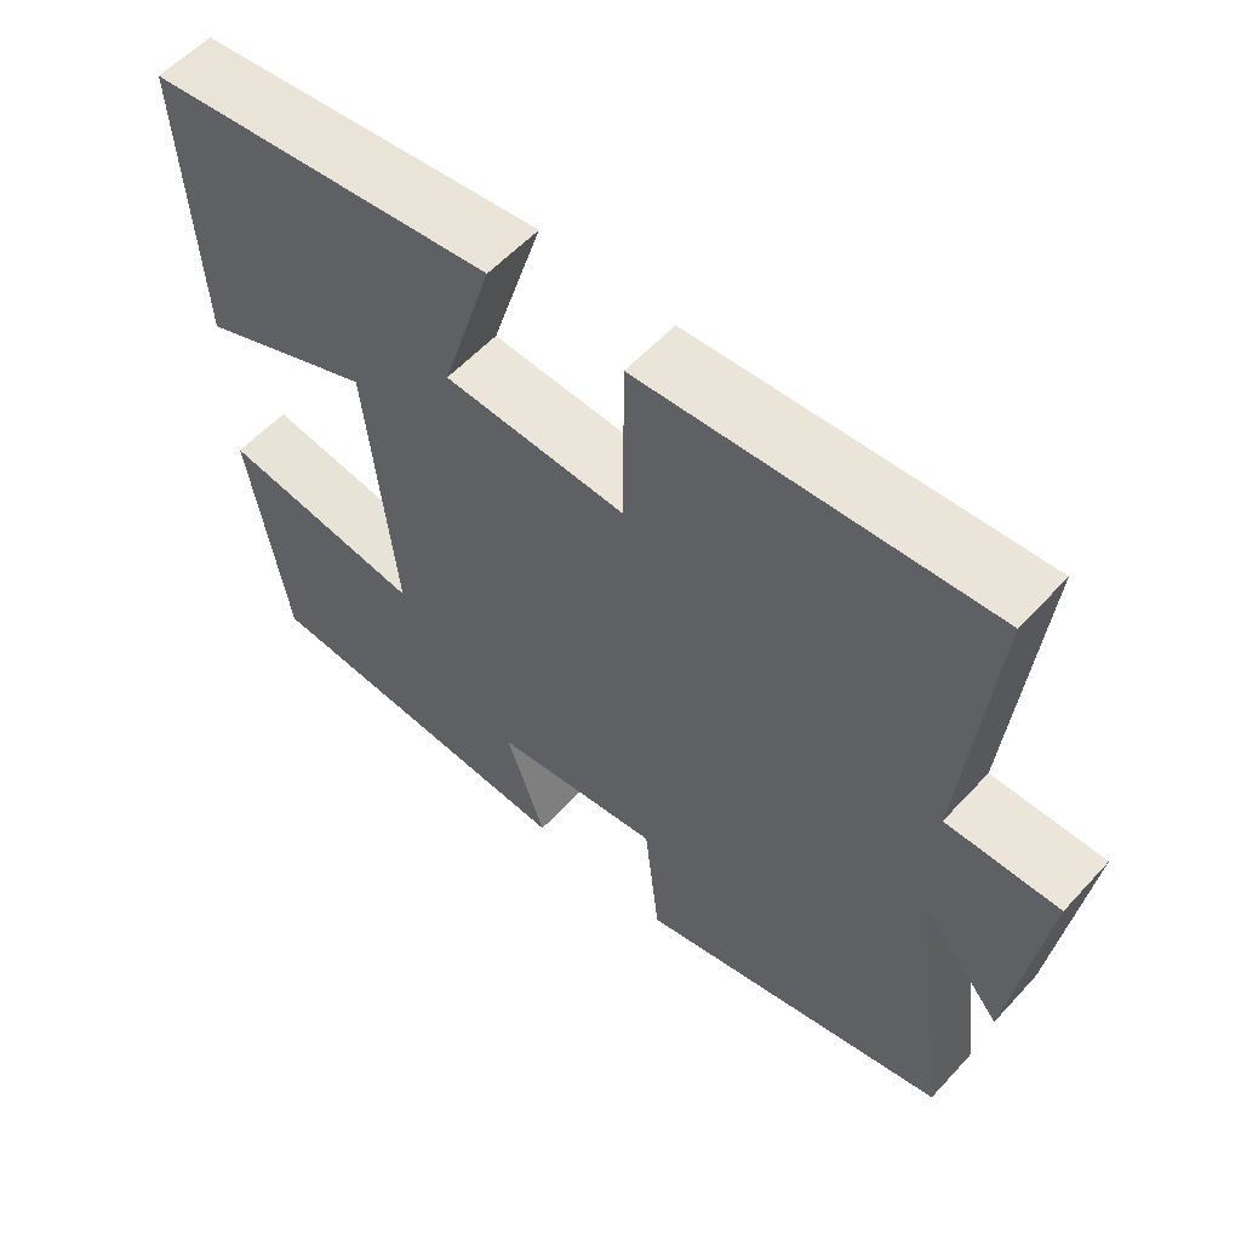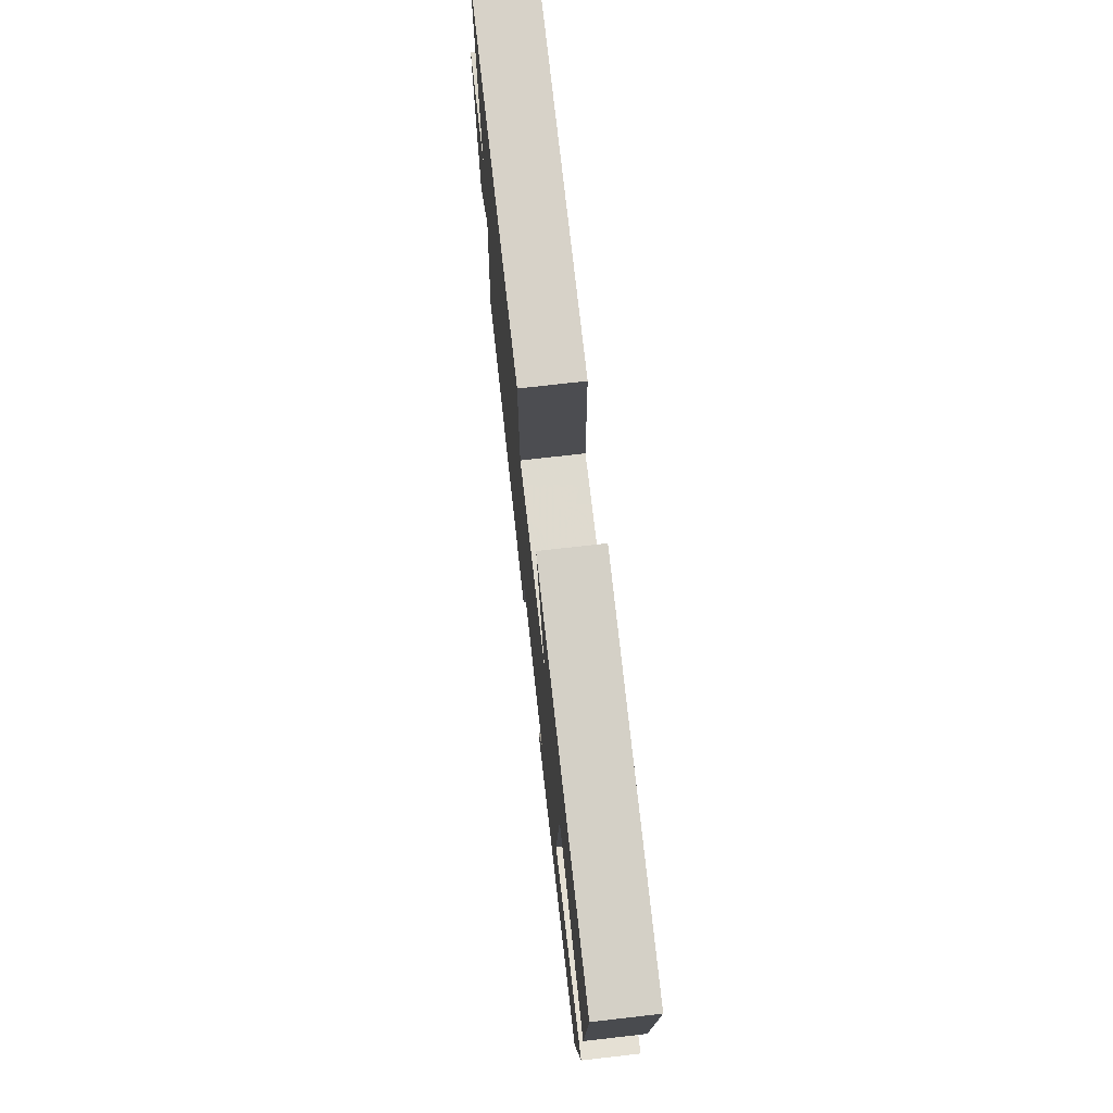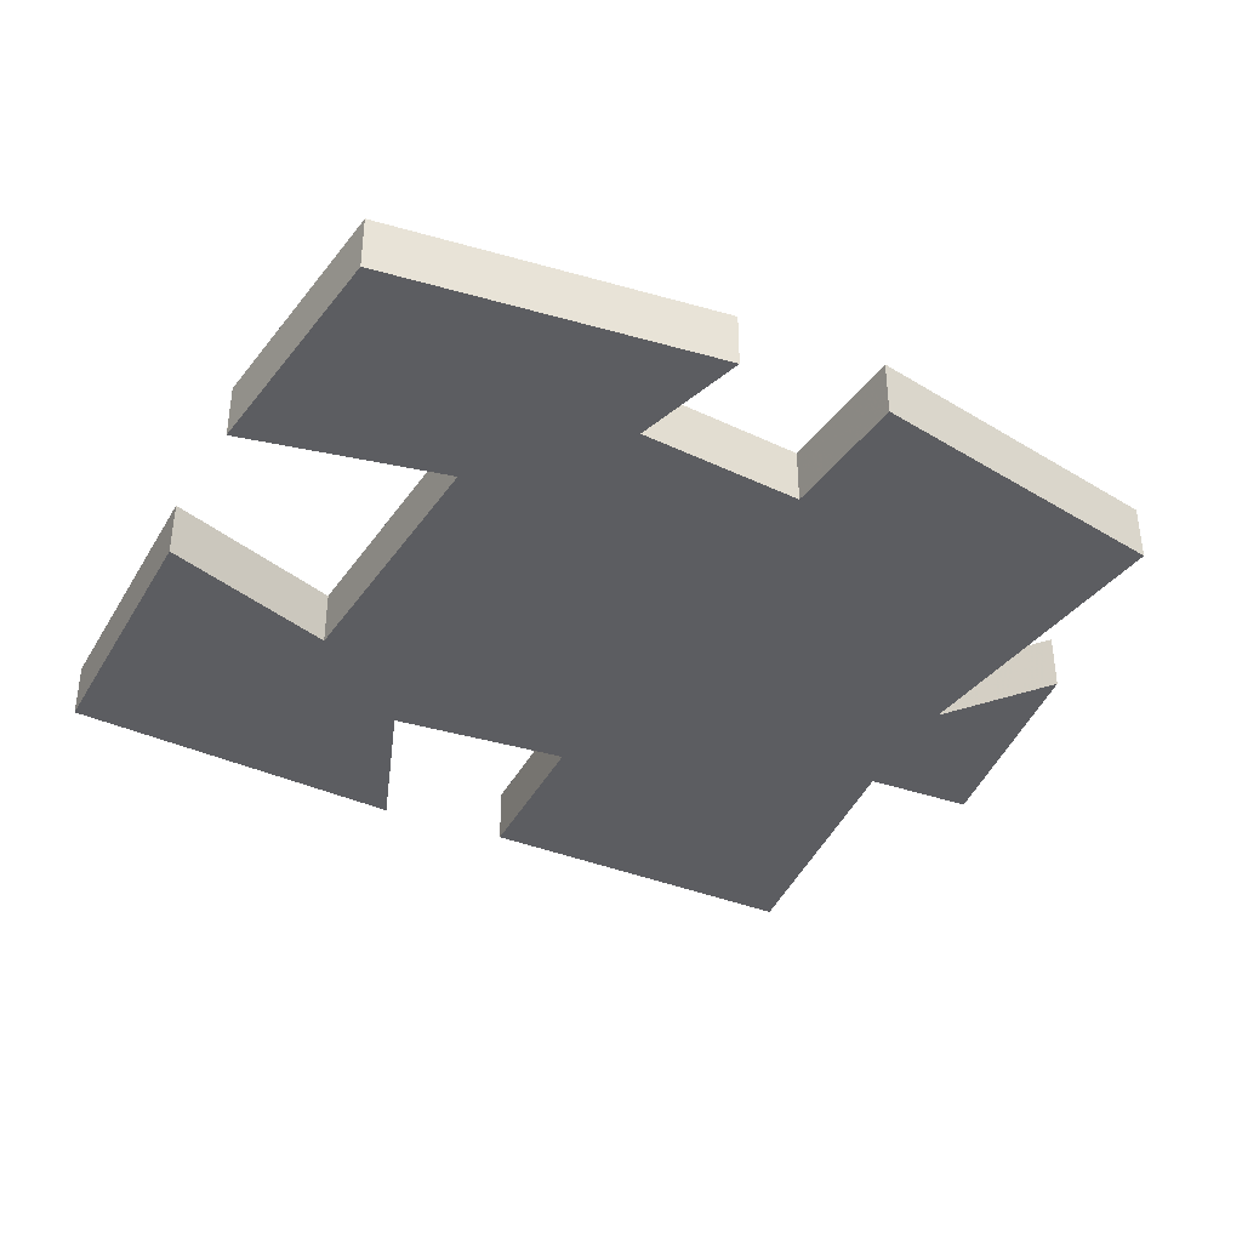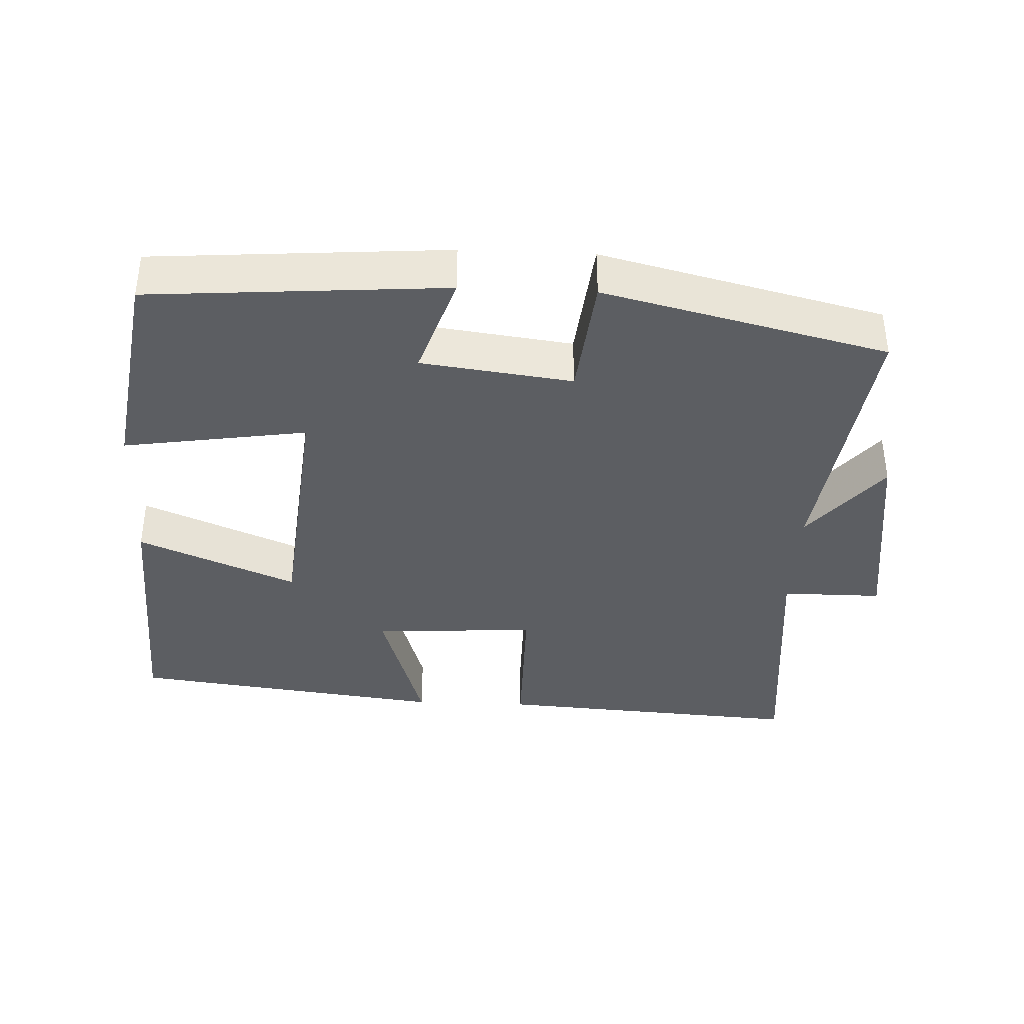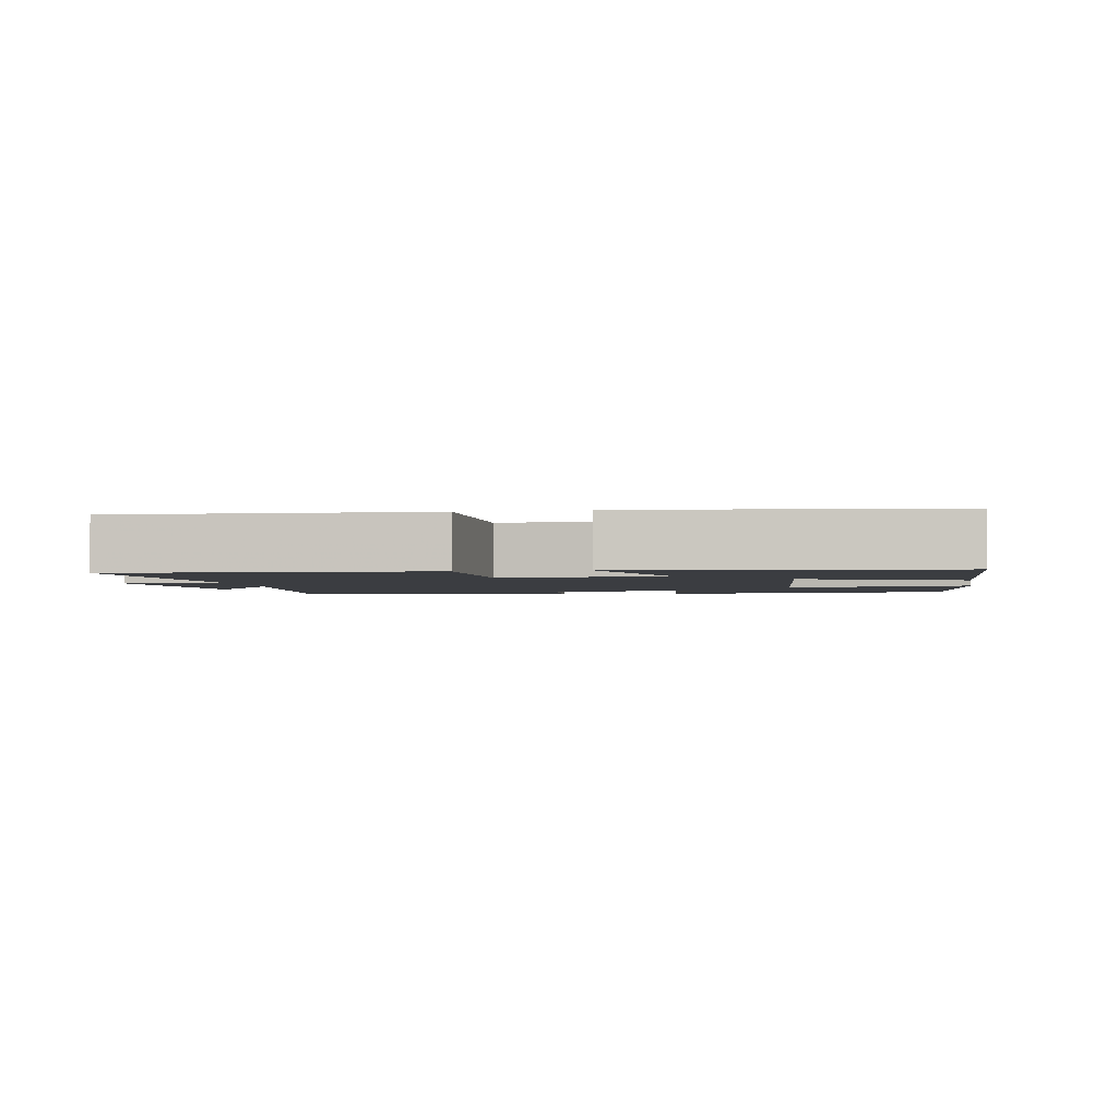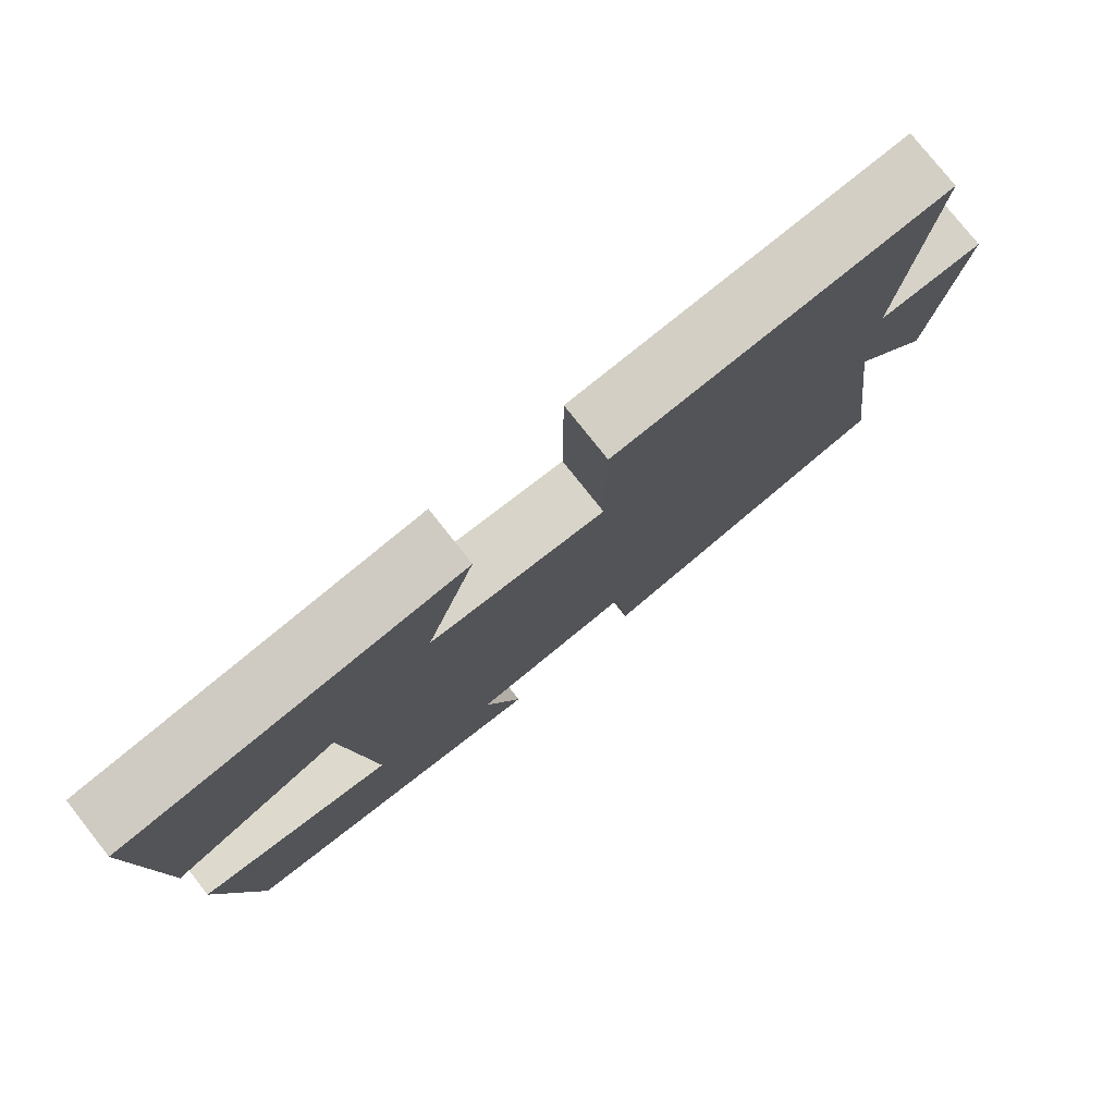
<metadata>
{"format":"obj","ext":"obj","renderer":"f3d","projection":"perspective","resolution":1024,"background":"white","views":[{"elev":57.0,"azim":-138.1,"up":"+Z"},{"elev":73.8,"azim":83.5,"up":"+Z"},{"elev":-36.8,"azim":155.5,"up":"+Y"},{"elev":-38.0,"azim":177.5,"up":"+Y"},{"elev":-2.5,"azim":10.8,"up":"+Y"},{"elev":78.0,"azim":141.7,"up":"+Z"}]}
</metadata>
<code>
v 0.519 0.07 0.444
v 0.5 0.07 0.068
v 0.276 0.07 0.162
v 0.24 0.07 -0.2
v 0.5 0.07 -0.16
v 0.452 0.07 -0.469
v 0.033 0.07 -0.5
v 0.082 0.07 -0.353
v -0.132 0.07 -0.325
v -0.151 0.07 -0.5
v -0.552 0.07 -0.402
v -0.5 0.07 -0.013
v -0.602 0.07 -0.137
v -0.642 0.07 0.159
v -0.5 0.07 0.159
v -0.535 0.07 0.529
v -0.097 0.07 0.5
v -0.096 0.07 0.278
v 0.136 0.07 0.29
v 0.071 0.07 0.5
v 0.519 0 0.444
v 0.5 0 0.068
v 0.276 0 0.162
v 0.24 0 -0.2
v 0.5 0 -0.16
v 0.452 0 -0.469
v 0.033 0 -0.5
v 0.082 0 -0.353
v -0.132 0 -0.325
v -0.151 0 -0.5
v -0.552 0 -0.402
v -0.5 0 -0.013
v -0.602 0 -0.137
v -0.642 0 0.159
v -0.5 0 0.159
v -0.535 0 0.529
v -0.097 0 0.5
v -0.096 0 0.278
v 0.136 0 0.29
v 0.071 0 0.5
f 19 20 1 2
f 15 16 17 18
f 15 18 19
f 12 13 14 15
f 12 15 19
f 9 10 11 12
f 8 9 12 19
f 5 6 7 8
f 4 5 8
f 3 4 8 19
f 2 3 19
f 22 21 40 39
f 38 37 36 35
f 39 38 35
f 35 34 33 32
f 39 35 32
f 32 31 30 29
f 39 32 29 28
f 28 27 26 25
f 28 25 24
f 39 28 24 23
f 39 23 22
f 1 21 22 2
f 2 22 23 3
f 3 23 24 4
f 4 24 25 5
f 5 25 26 6
f 6 26 27 7
f 7 27 28 8
f 8 28 29 9
f 9 29 30 10
f 10 30 31 11
f 11 31 32 12
f 12 32 33 13
f 13 33 34 14
f 14 34 35 15
f 15 35 36 16
f 16 36 37 17
f 17 37 38 18
f 18 38 39 19
f 19 39 40 20
f 20 40 21 1

</code>
